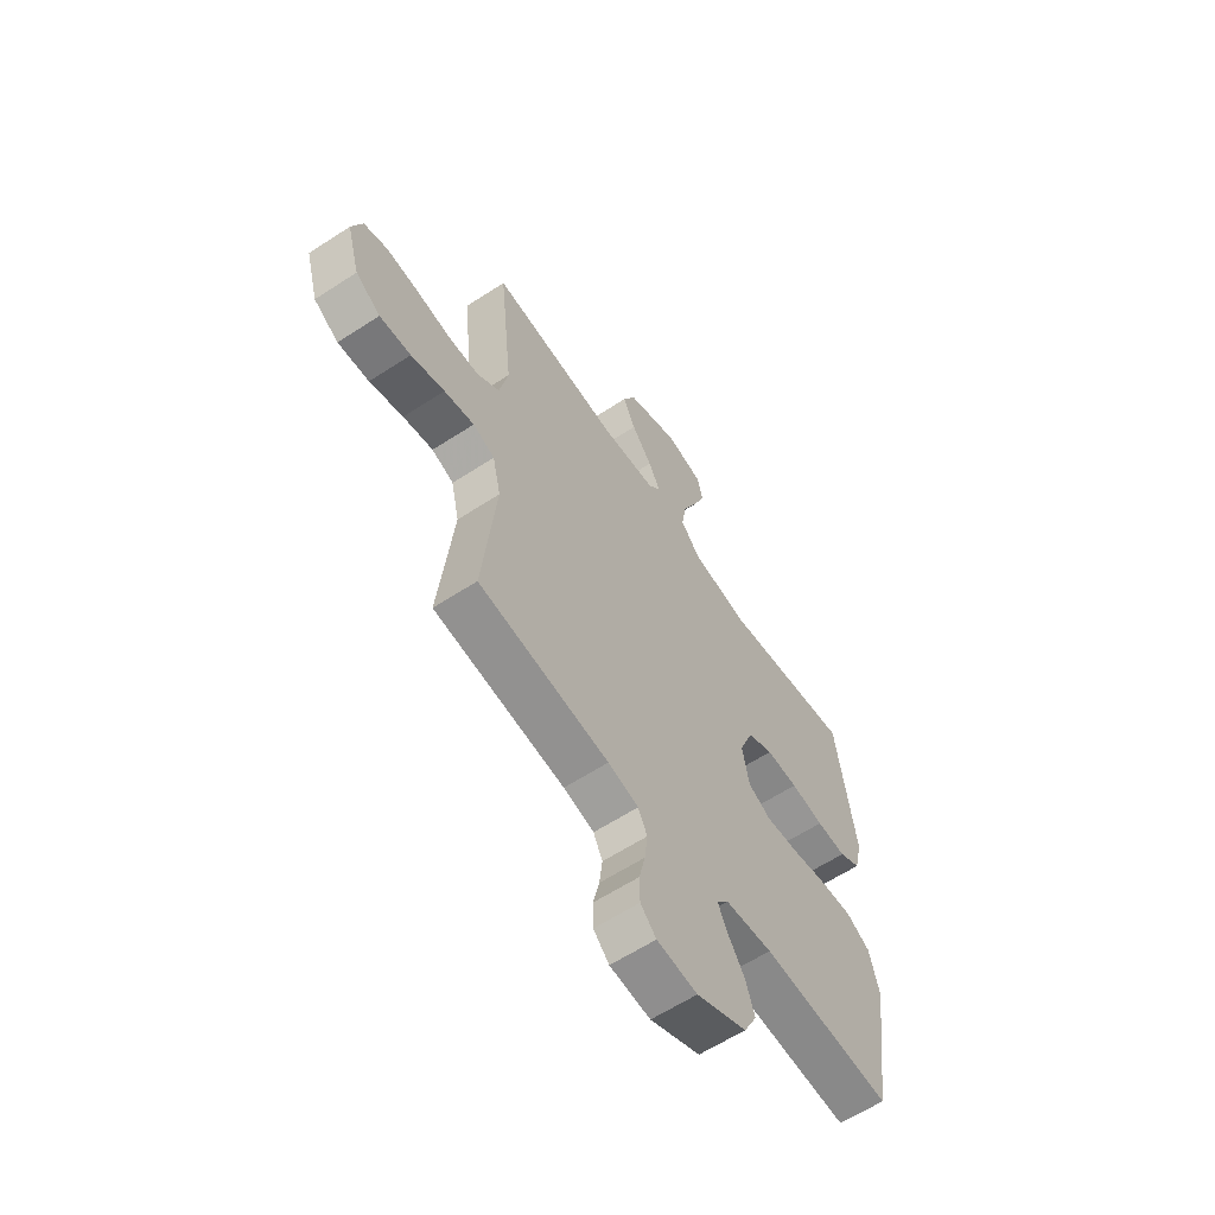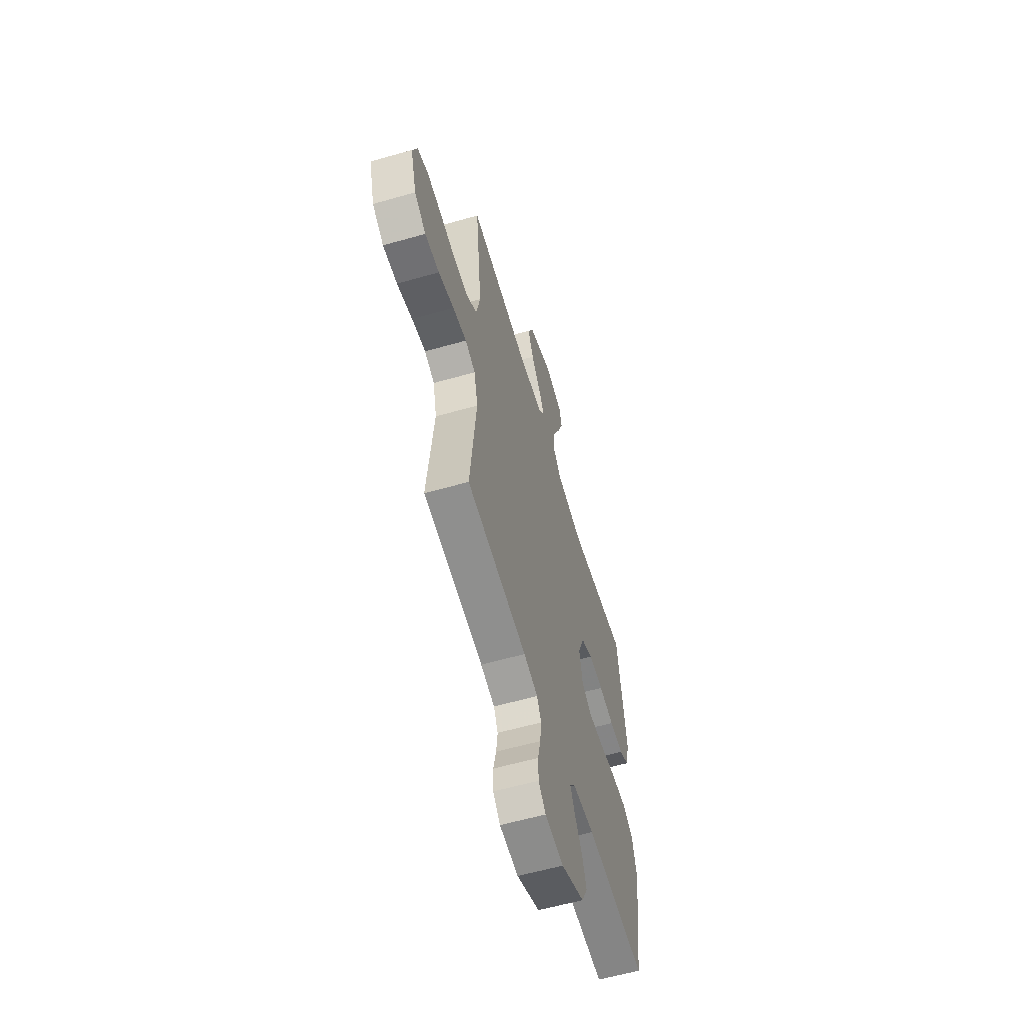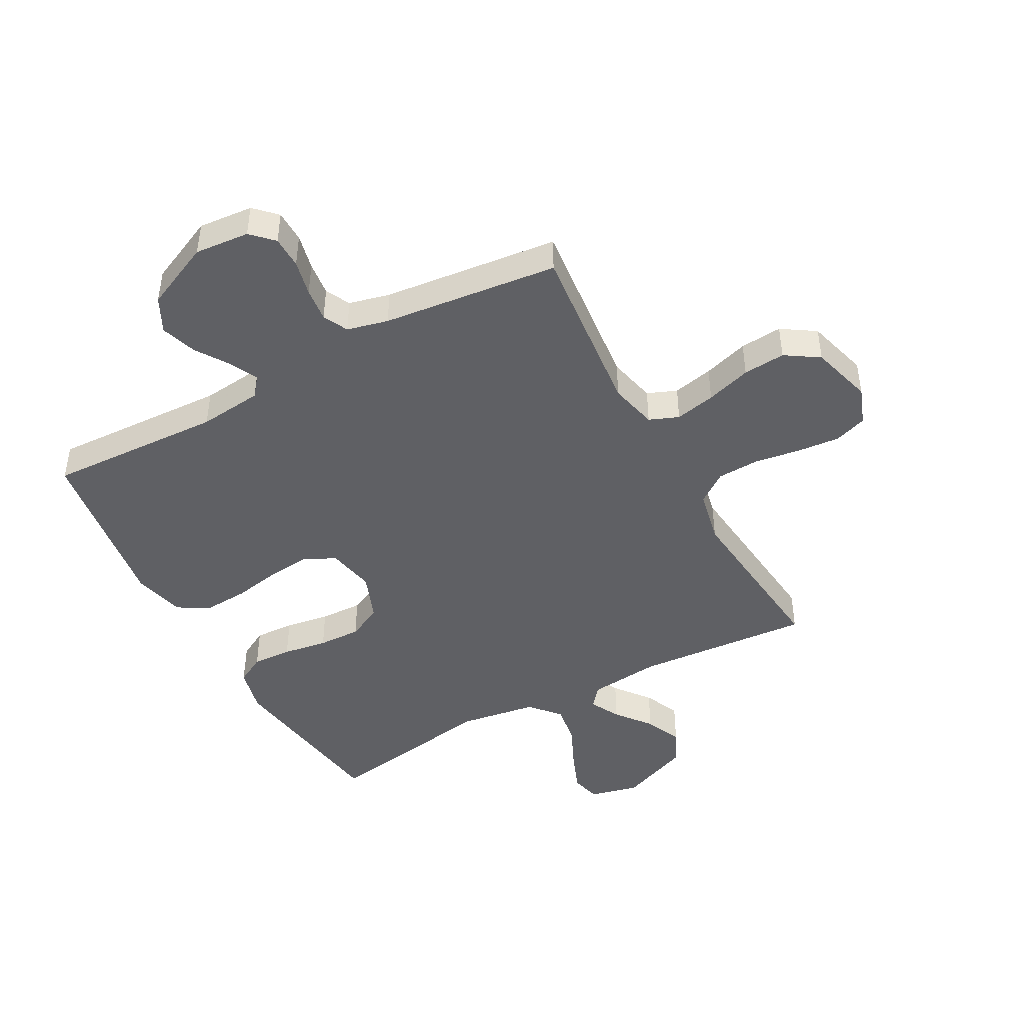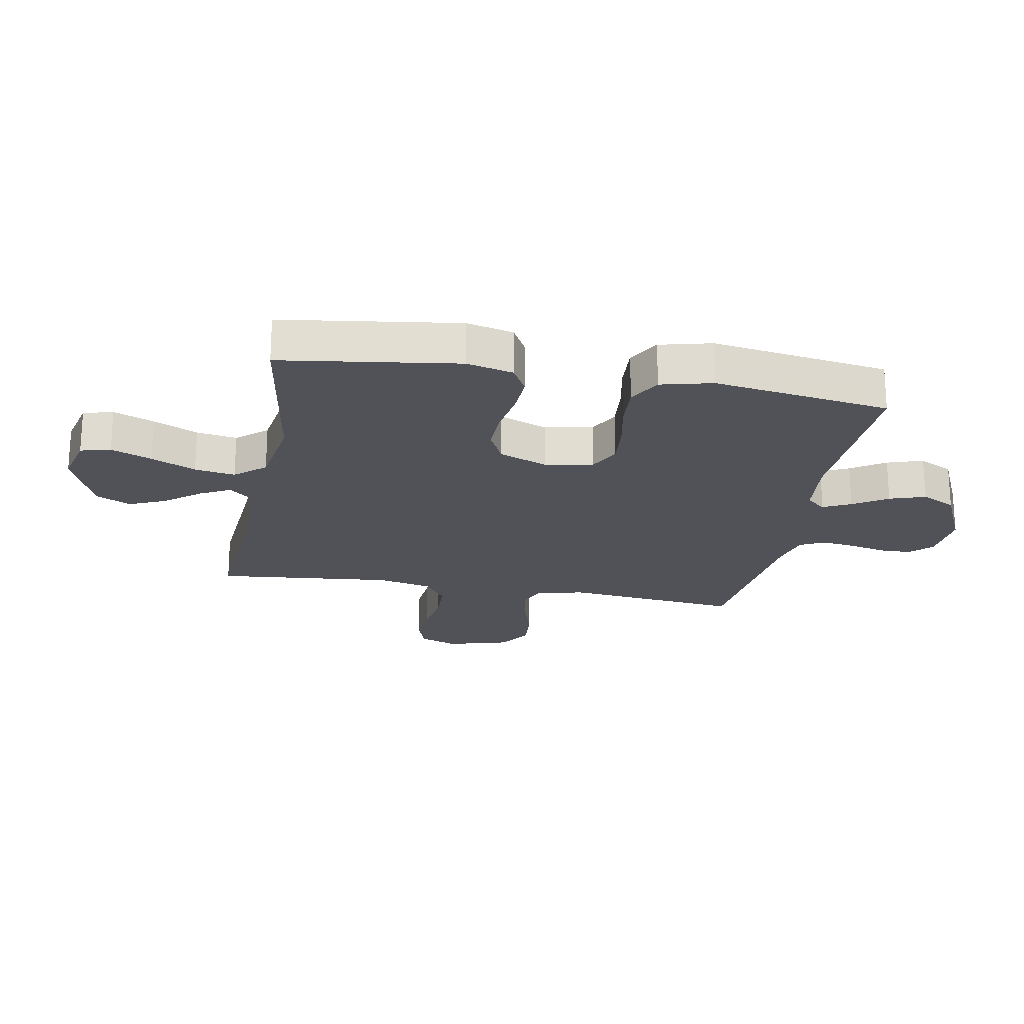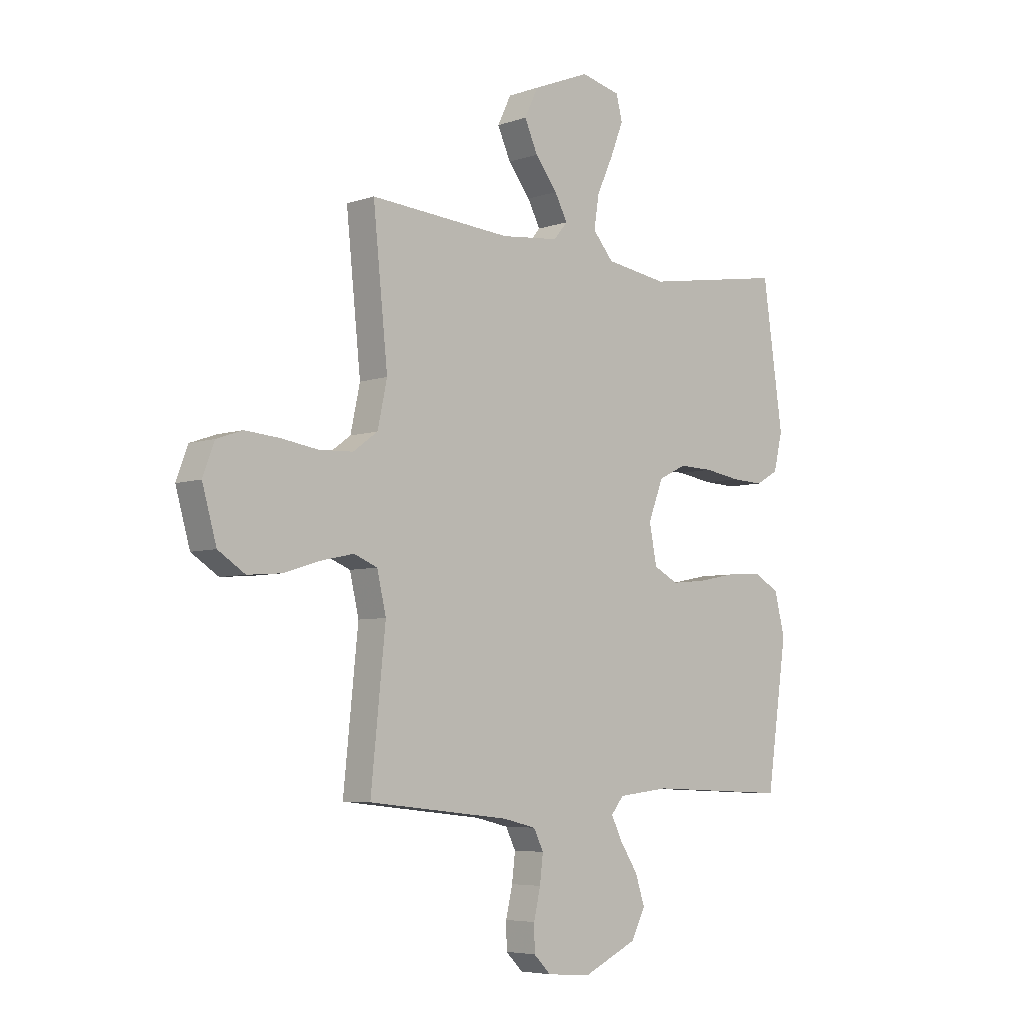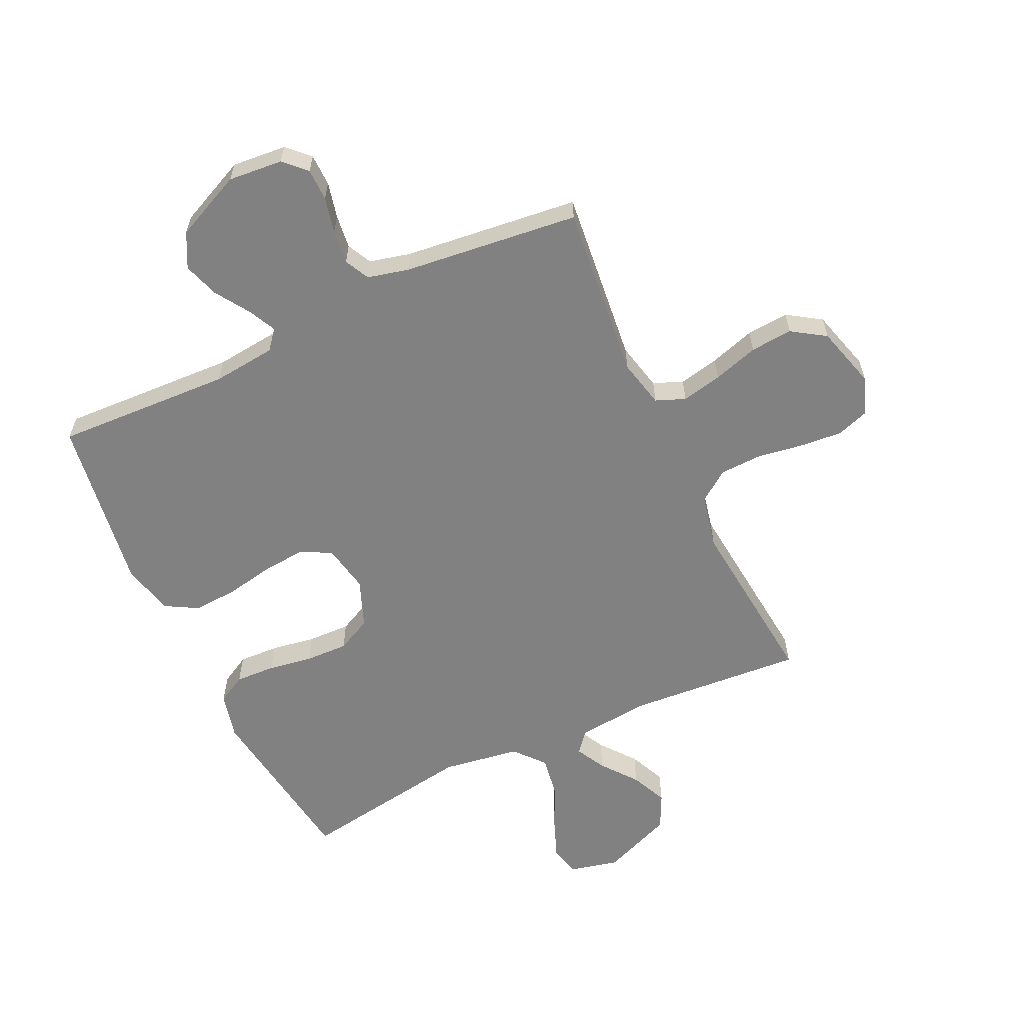
<metadata>
{"format":"obj","ext":"obj","renderer":"f3d","projection":"perspective","resolution":1024,"background":"white","views":[{"elev":-61.3,"azim":-56.4,"up":"+Z"},{"elev":-59.5,"azim":-73.7,"up":"+Z"},{"elev":-45.1,"azim":-151.4,"up":"+Y"},{"elev":-21.5,"azim":79.5,"up":"+Y"},{"elev":-5.6,"azim":-43.6,"up":"+Z"},{"elev":-60.4,"azim":-154.9,"up":"+Y"}]}
</metadata>
<code>
v -0.5 0.07 -0.5
v -0.469 0.07 -0.2
v -0.488 0.07 -0.118
v -0.538 0.07 -0.098
v -0.607 0.07 -0.113
v -0.684 0.07 -0.137
v -0.756 0.07 -0.143
v -0.813 0.07 -0.106
v -0.843 0.07 0
v -0.819 0.07 0.065
v -0.764 0.07 0.084
v -0.692 0.07 0.078
v -0.613 0.07 0.066
v -0.541 0.07 0.069
v -0.489 0.07 0.107
v -0.469 0.07 0.2
v -0.5 0.07 0.5
v -0.2 0.07 0.478
v -0.077 0.07 0.491
v -0.048 0.07 0.526
v -0.075 0.07 0.577
v -0.122 0.07 0.637
v -0.15 0.07 0.699
v -0.121 0.07 0.759
v 0 0.07 0.808
v 0.084 0.07 0.788
v 0.097 0.07 0.737
v 0.07 0.07 0.668
v 0.035 0.07 0.592
v 0.024 0.07 0.523
v 0.068 0.07 0.472
v 0.2 0.07 0.452
v 0.5 0.07 0.5
v 0.543 0.07 0.2
v 0.524 0.07 0.121
v 0.475 0.07 0.094
v 0.407 0.07 0.097
v 0.331 0.07 0.109
v 0.258 0.07 0.111
v 0.199 0.07 0.082
v 0.167 0.07 0
v 0.183 0.07 -0.082
v 0.235 0.07 -0.109
v 0.309 0.07 -0.102
v 0.391 0.07 -0.086
v 0.467 0.07 -0.081
v 0.522 0.07 -0.112
v 0.544 0.07 -0.2
v 0.5 0.07 -0.5
v 0.2 0.07 -0.487
v 0.091 0.07 -0.499
v 0.064 0.07 -0.532
v 0.087 0.07 -0.579
v 0.125 0.07 -0.637
v 0.145 0.07 -0.698
v 0.115 0.07 -0.757
v 0 0.07 -0.81
v -0.093 0.07 -0.802
v -0.129 0.07 -0.766
v -0.13 0.07 -0.711
v -0.116 0.07 -0.65
v -0.109 0.07 -0.592
v -0.13 0.07 -0.55
v -0.2 0.07 -0.533
v -0.5 0 -0.5
v -0.469 0 -0.2
v -0.488 0 -0.118
v -0.538 0 -0.098
v -0.607 0 -0.113
v -0.684 0 -0.137
v -0.756 0 -0.143
v -0.813 0 -0.106
v -0.843 0 0
v -0.819 0 0.065
v -0.764 0 0.084
v -0.692 0 0.078
v -0.613 0 0.066
v -0.541 0 0.069
v -0.489 0 0.107
v -0.469 0 0.2
v -0.5 0 0.5
v -0.2 0 0.478
v -0.077 0 0.491
v -0.048 0 0.526
v -0.075 0 0.577
v -0.122 0 0.637
v -0.15 0 0.699
v -0.121 0 0.759
v 0 0 0.808
v 0.084 0 0.788
v 0.097 0 0.737
v 0.07 0 0.668
v 0.035 0 0.592
v 0.024 0 0.523
v 0.068 0 0.472
v 0.2 0 0.452
v 0.5 0 0.5
v 0.543 0 0.2
v 0.524 0 0.121
v 0.475 0 0.094
v 0.407 0 0.097
v 0.331 0 0.109
v 0.258 0 0.111
v 0.199 0 0.082
v 0.167 0 0
v 0.183 0 -0.082
v 0.235 0 -0.109
v 0.309 0 -0.102
v 0.391 0 -0.086
v 0.467 0 -0.081
v 0.522 0 -0.112
v 0.544 0 -0.2
v 0.5 0 -0.5
v 0.2 0 -0.487
v 0.091 0 -0.499
v 0.064 0 -0.532
v 0.087 0 -0.579
v 0.125 0 -0.637
v 0.145 0 -0.698
v 0.115 0 -0.757
v 0 0 -0.81
v -0.093 0 -0.802
v -0.129 0 -0.766
v -0.13 0 -0.711
v -0.116 0 -0.65
v -0.109 0 -0.592
v -0.13 0 -0.55
v -0.2 0 -0.533
f 58 59 60 61
f 58 61 62
f 57 58 62
f 56 57 62
f 53 54 55 56
f 52 53 56 62
f 51 52 62 63
f 47 48 49 50
f 47 50 51
f 44 45 46 47
f 43 44 47 51
f 42 43 51 63
f 35 36 37 38
f 35 38 39
f 32 33 34 35
f 31 32 35 39
f 30 31 39 40
f 26 27 28 29
f 24 25 26 29
f 24 29 30
f 21 22 23 24
f 20 21 24 30
f 19 20 30 40
f 16 17 18
f 15 16 18 19
f 10 11 12 13
f 8 9 10 13
f 8 13 14
f 5 6 7 8
f 4 5 8 14
f 3 4 14 15
f 64 1 2
f 41 42 63 64
f 19 40 41 64
f 15 19 64
f 2 3 15 64
f 125 124 123 122
f 126 125 122
f 126 122 121
f 126 121 120
f 120 119 118 117
f 126 120 117 116
f 127 126 116 115
f 114 113 112 111
f 115 114 111
f 111 110 109 108
f 115 111 108 107
f 127 115 107 106
f 102 101 100 99
f 103 102 99
f 99 98 97 96
f 103 99 96 95
f 104 103 95 94
f 93 92 91 90
f 93 90 89 88
f 94 93 88
f 88 87 86 85
f 94 88 85 84
f 104 94 84 83
f 82 81 80
f 83 82 80 79
f 77 76 75 74
f 77 74 73 72
f 78 77 72
f 72 71 70 69
f 78 72 69 68
f 79 78 68 67
f 66 65 128
f 128 127 106 105
f 128 105 104 83
f 128 83 79
f 128 79 67 66
f 1 65 66 2
f 2 66 67 3
f 3 67 68 4
f 4 68 69 5
f 5 69 70 6
f 6 70 71 7
f 7 71 72 8
f 8 72 73 9
f 9 73 74 10
f 10 74 75 11
f 11 75 76 12
f 12 76 77 13
f 13 77 78 14
f 14 78 79 15
f 15 79 80 16
f 16 80 81 17
f 17 81 82 18
f 18 82 83 19
f 19 83 84 20
f 20 84 85 21
f 21 85 86 22
f 22 86 87 23
f 23 87 88 24
f 24 88 89 25
f 25 89 90 26
f 26 90 91 27
f 27 91 92 28
f 28 92 93 29
f 29 93 94 30
f 30 94 95 31
f 31 95 96 32
f 32 96 97 33
f 33 97 98 34
f 34 98 99 35
f 35 99 100 36
f 36 100 101 37
f 37 101 102 38
f 38 102 103 39
f 39 103 104 40
f 40 104 105 41
f 41 105 106 42
f 42 106 107 43
f 43 107 108 44
f 44 108 109 45
f 45 109 110 46
f 46 110 111 47
f 47 111 112 48
f 48 112 113 49
f 49 113 114 50
f 50 114 115 51
f 51 115 116 52
f 52 116 117 53
f 53 117 118 54
f 54 118 119 55
f 55 119 120 56
f 56 120 121 57
f 57 121 122 58
f 58 122 123 59
f 59 123 124 60
f 60 124 125 61
f 61 125 126 62
f 62 126 127 63
f 63 127 128 64
f 64 128 65 1

</code>
